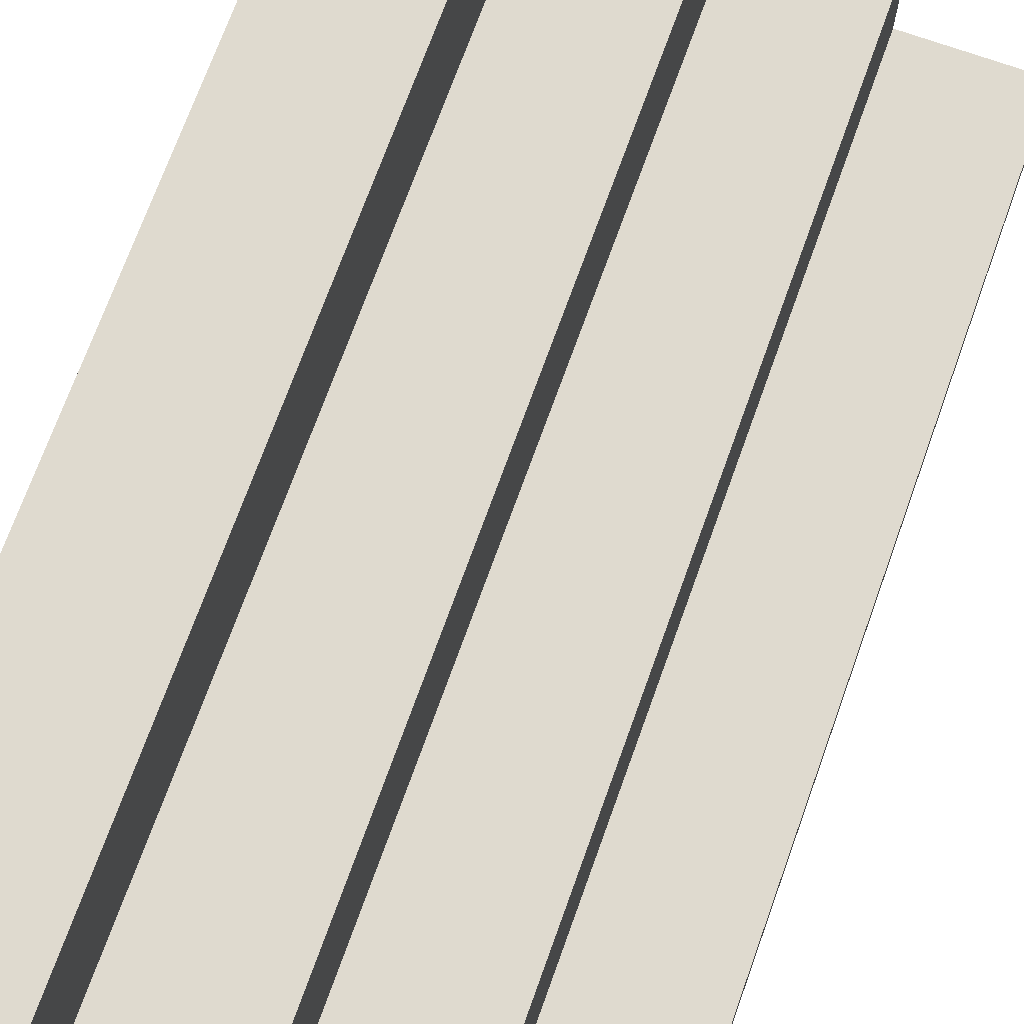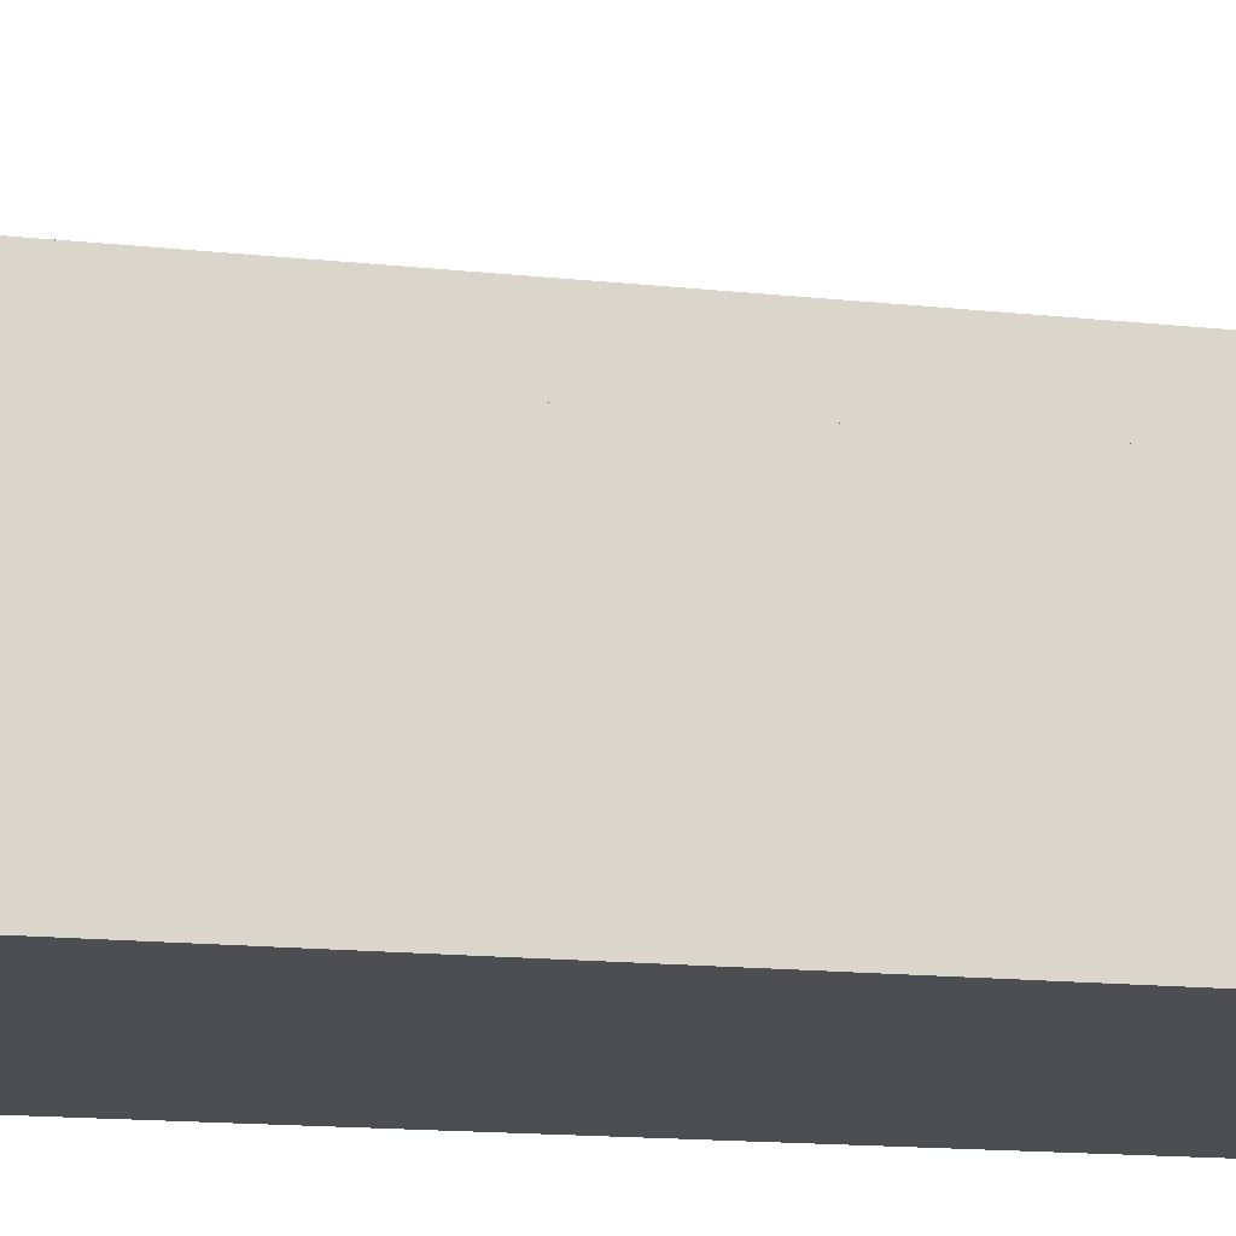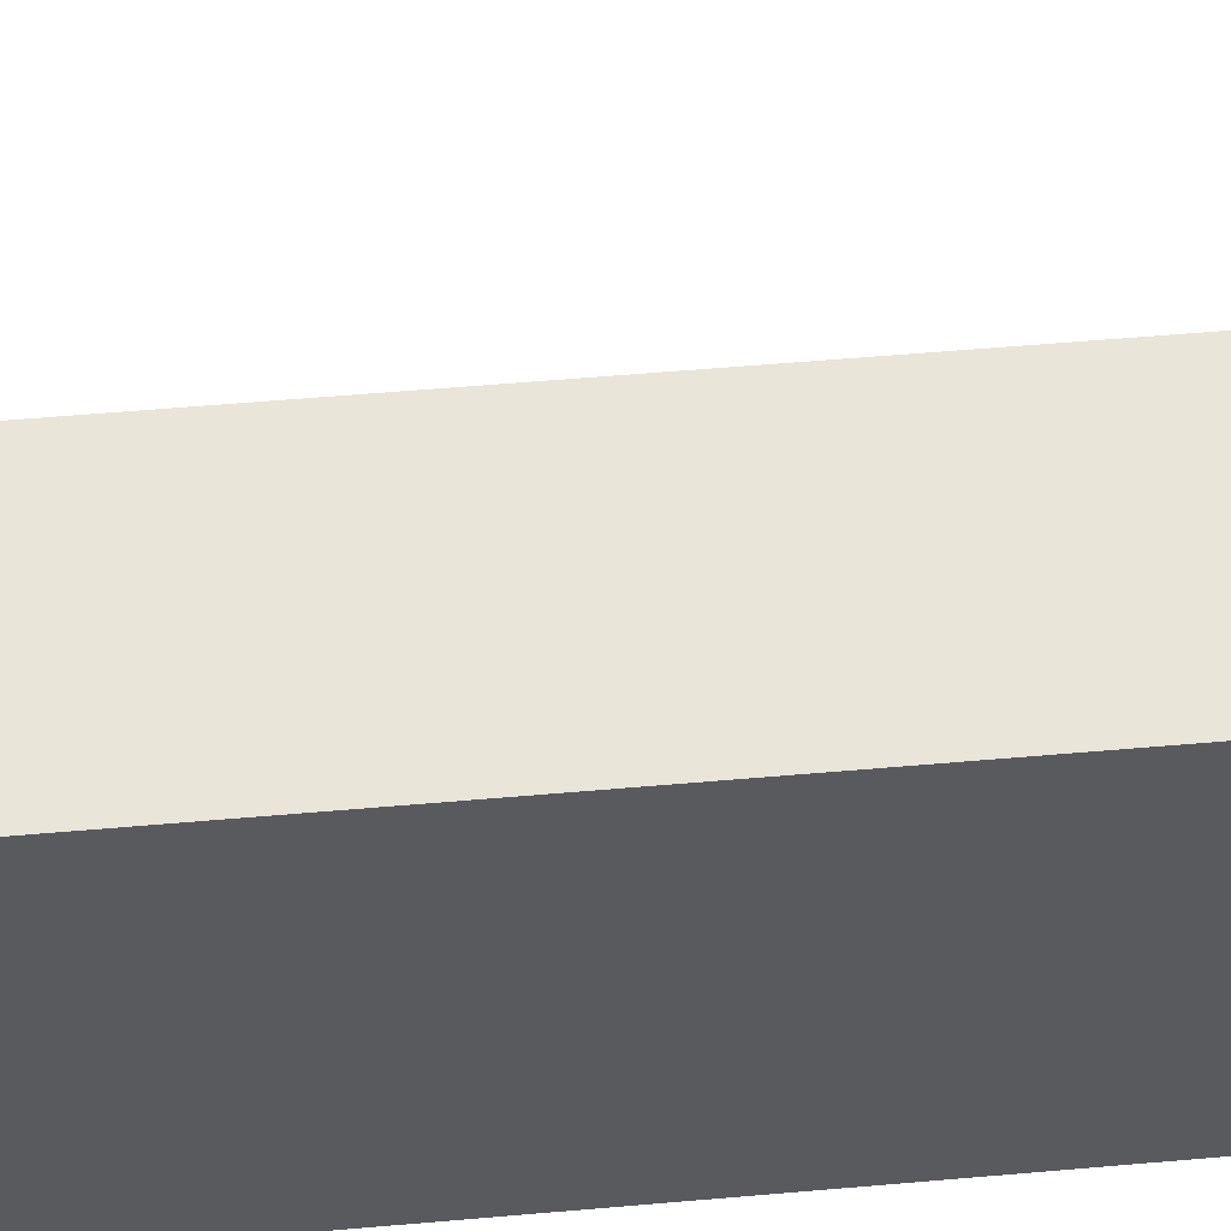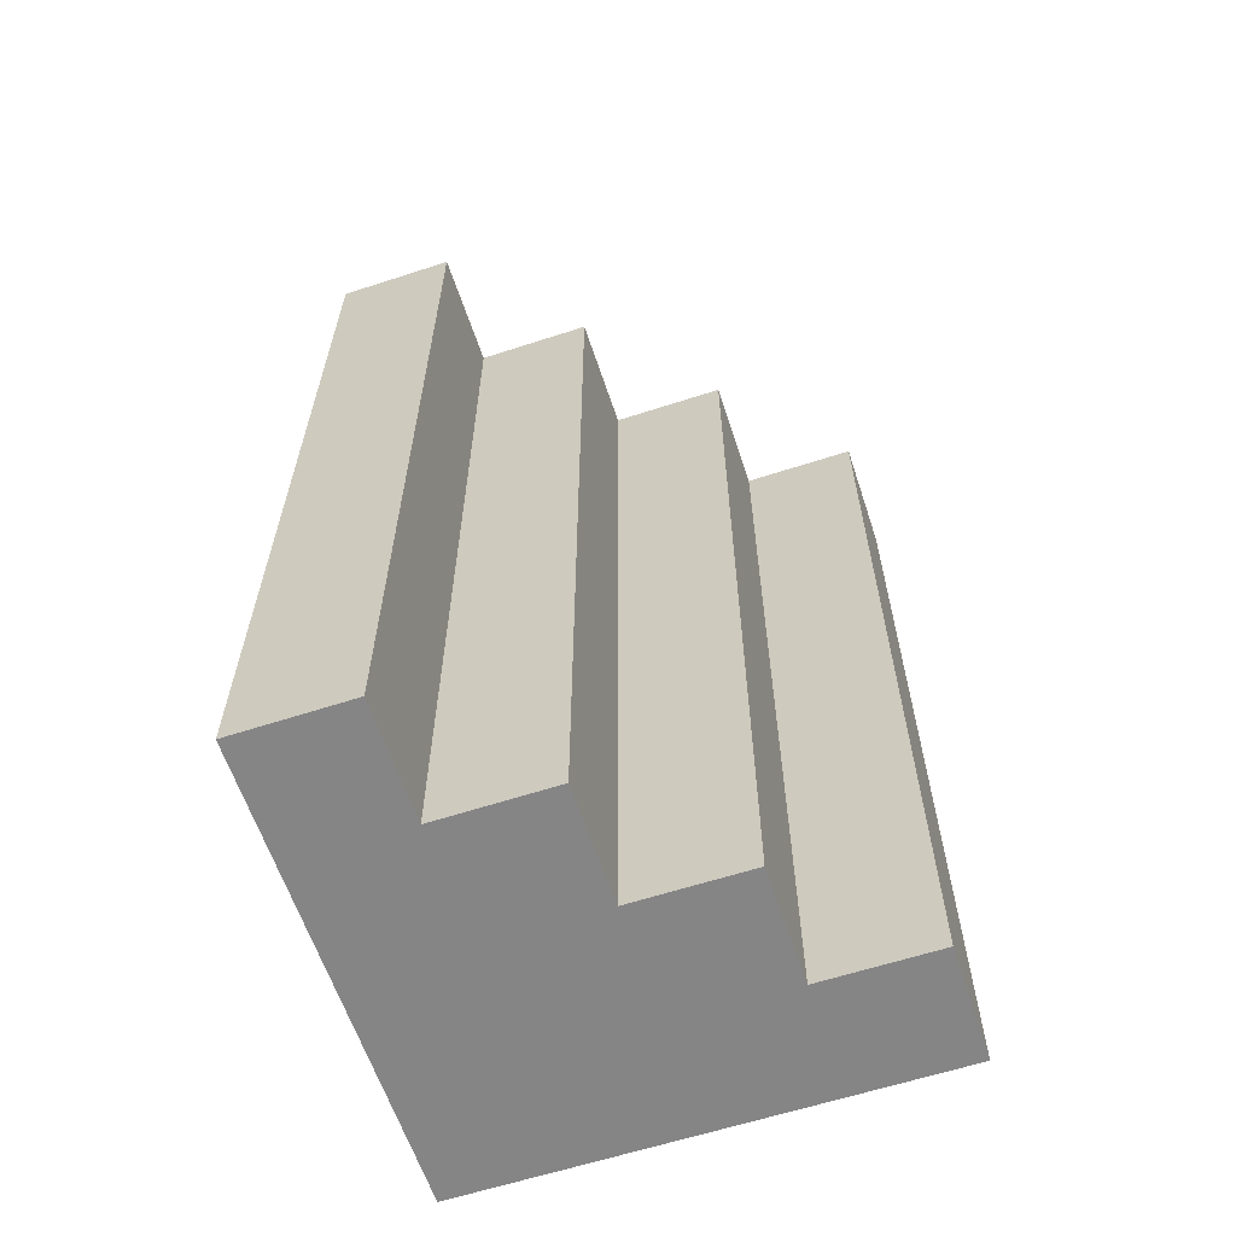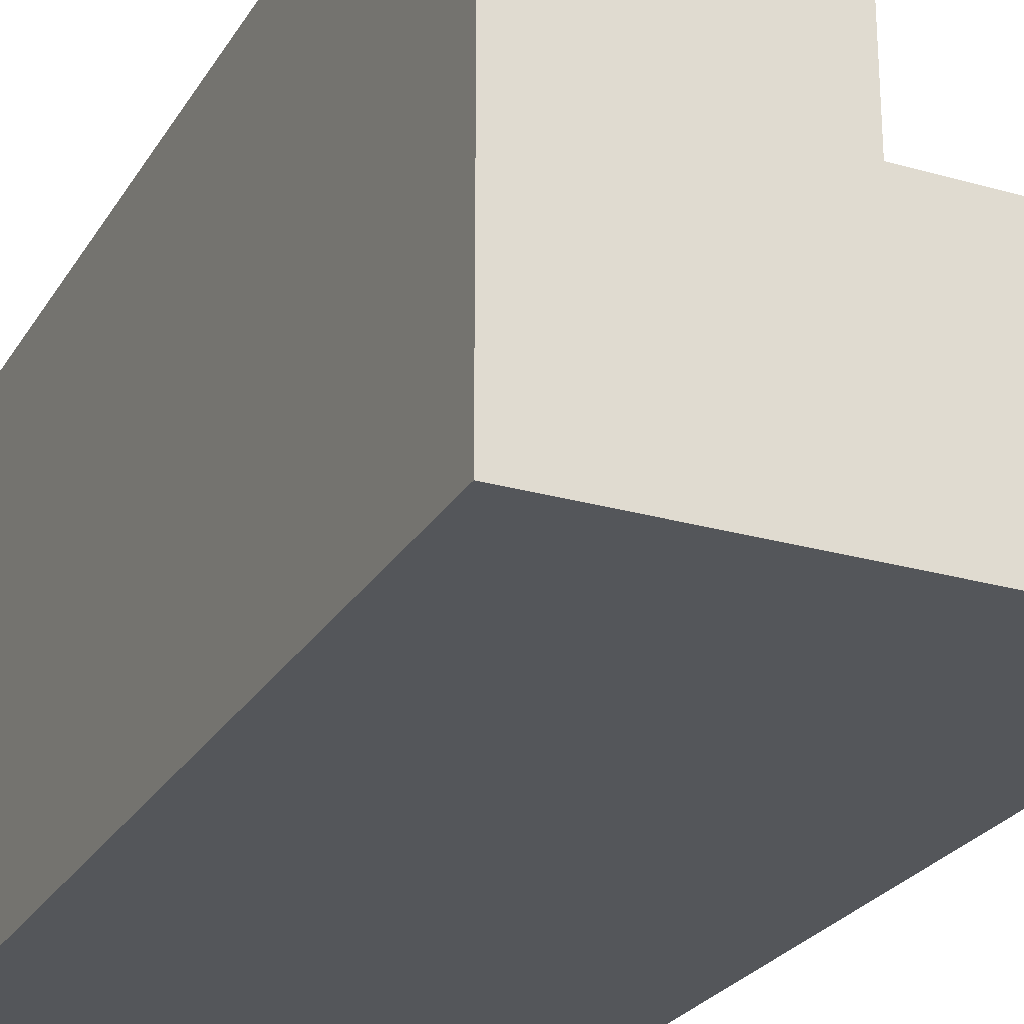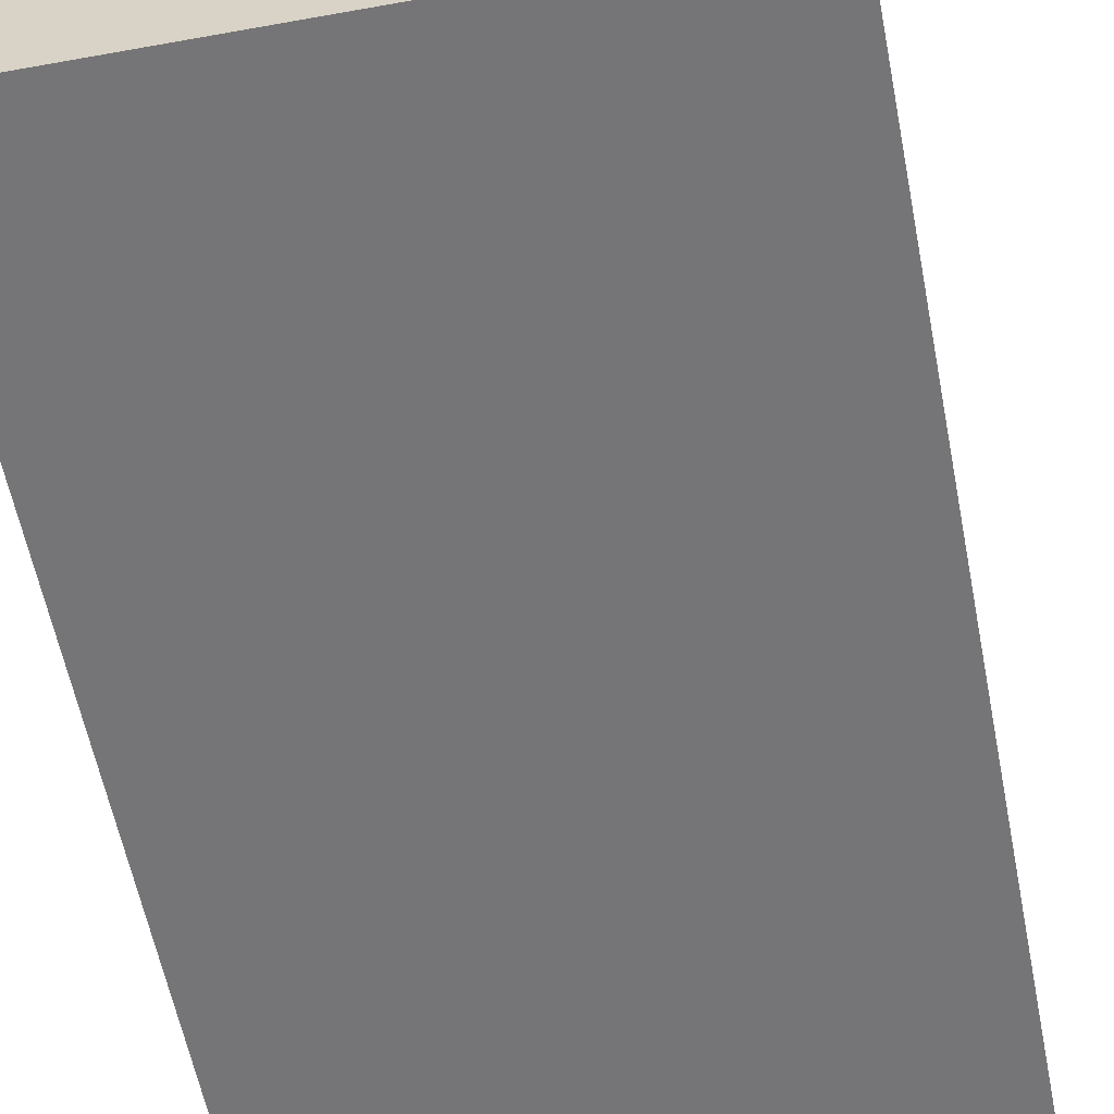
<metadata>
{"format":"obj","ext":"obj","renderer":"f3d","projection":"perspective","resolution":1024,"background":"white","views":[{"elev":70.7,"azim":19.7,"up":"+Y"},{"elev":-16.5,"azim":78.0,"up":"+Y"},{"elev":58.5,"azim":-95.1,"up":"+Y"},{"elev":-61.9,"azim":108.3,"up":"+Z"},{"elev":-25.6,"azim":-24.6,"up":"+Y"},{"elev":-56.6,"azim":-169.2,"up":"+Y"}]}
</metadata>
<code>
o
v 0 2 0
v 0 2 -4
v 0 4 0
v 0 4 -4
v 0.5 3.5 0
v 0.5 3.5 -4
v 0.5 4 0
v 0.5 4 -4
v 1 3 0
v 1 3 -4
v 1 3.5 0
v 1 3.5 -4
v 1.5 2.5 0
v 1.5 2.5 -4
v 1.5 3 0
v 1.5 3 -4
v 2 2 0
v 2 2 -4
v 2 2.5 0
v 2 2.5 -4
v 0 2 0
v 0 4 0
v 0.5 3.5 0
v 0.5 4 0
v 1 3 0
v 1 3.5 0
v 1.5 2.5 0
v 1.5 3 0
v 2 2 0
v 2 2.5 0
v 0 2 -4
v 0 4 -4
v 0.5 3.5 -4
v 0.5 4 -4
v 1 3 -4
v 1 3.5 -4
v 1.5 2.5 -4
v 1.5 3 -4
v 2 2 -4
v 2 2.5 -4
v 0 2 0
v 2 2 0
v 0 2 -4
v 2 2 -4
v 1.5 2.5 0
v 2 2.5 0
v 1.5 2.5 -4
v 2 2.5 -4
v 1 3 0
v 1.5 3 0
v 1 3 -4
v 1.5 3 -4
v 0.5 3.5 0
v 1 3.5 0
v 0.5 3.5 -4
v 1 3.5 -4
v 0 4 0
v 0.5 4 0
v 0 4 -4
v 0.5 4 -4
f 3 2 1
f 4 2 3
f 5 6 7
f 7 6 8
f 9 10 11
f 11 10 12
f 13 14 15
f 15 14 16
f 17 18 19
f 19 18 20
f 23 22 21
f 24 22 23
f 25 23 21
f 26 23 25
f 27 25 21
f 28 25 27
f 29 27 21
f 30 27 29
f 31 32 33
f 33 32 34
f 31 33 35
f 35 33 36
f 31 35 37
f 37 35 38
f 31 37 39
f 39 37 40
f 43 42 41
f 44 42 43
f 45 46 47
f 47 46 48
f 49 50 51
f 51 50 52
f 53 54 55
f 55 54 56
f 57 58 59
f 59 58 60

</code>
